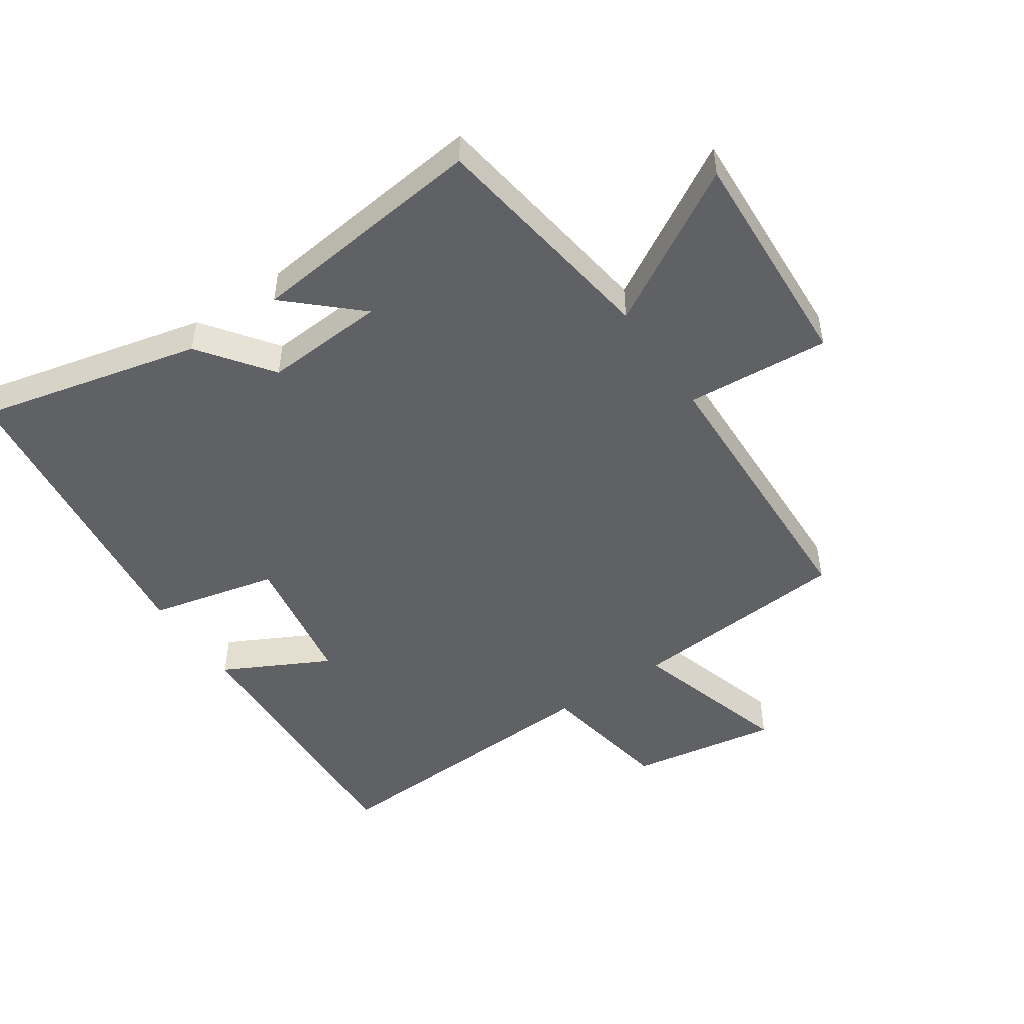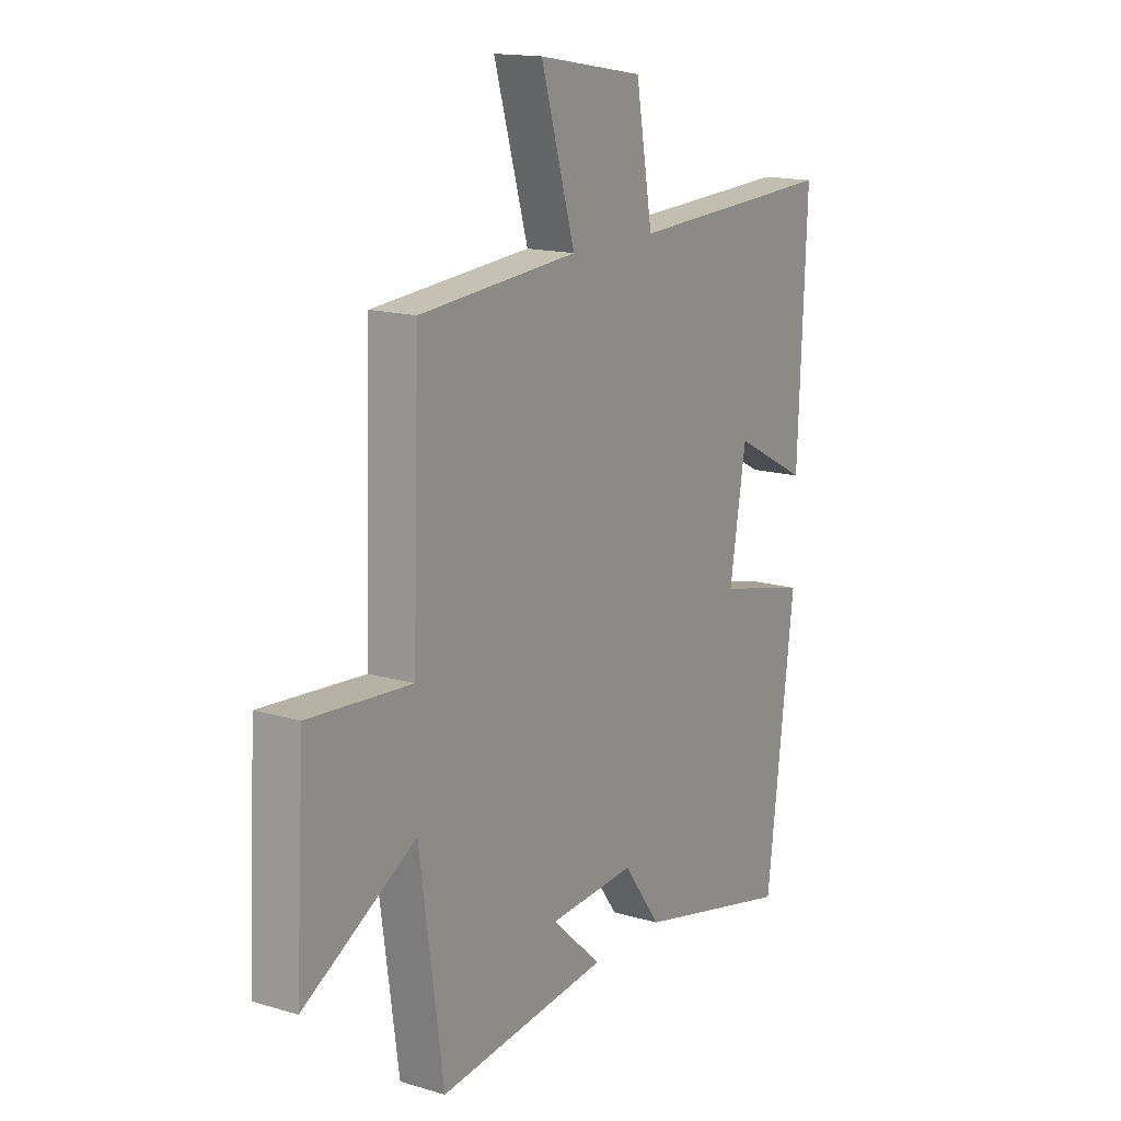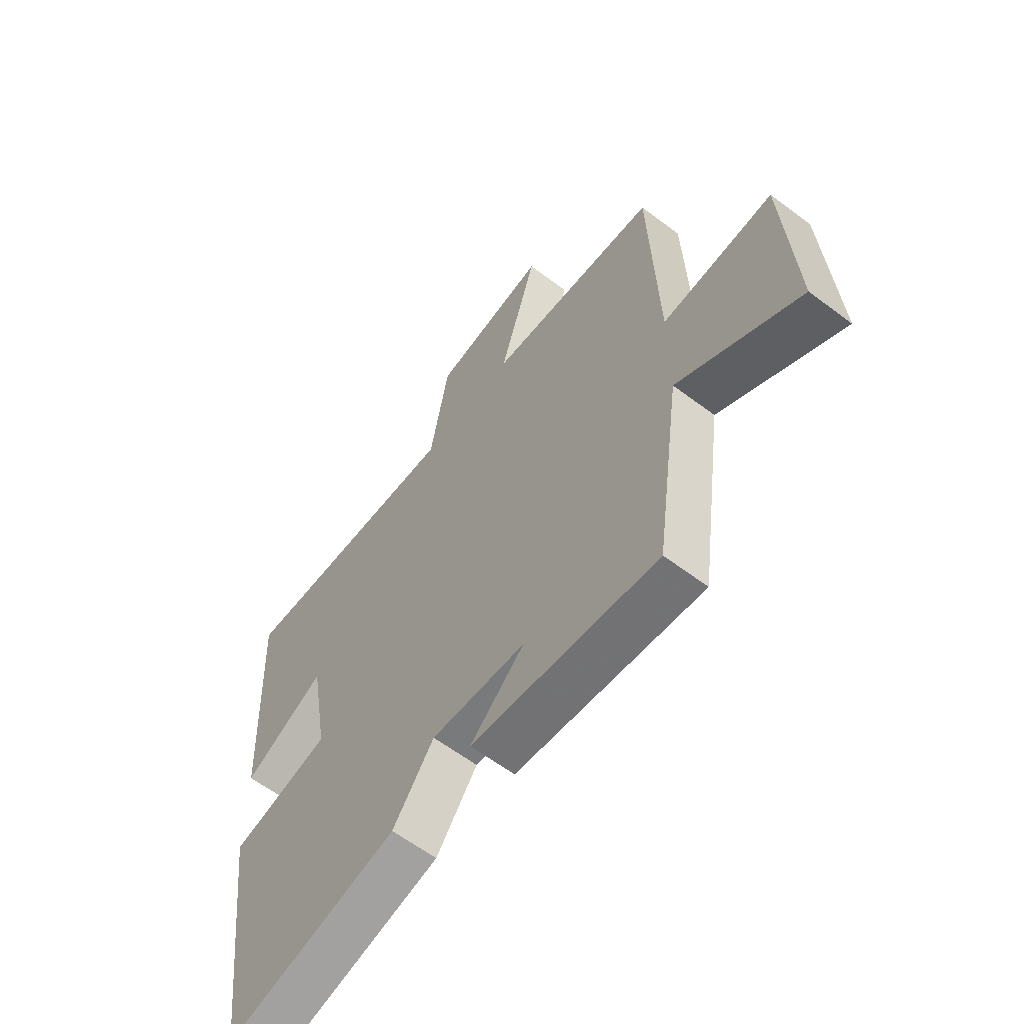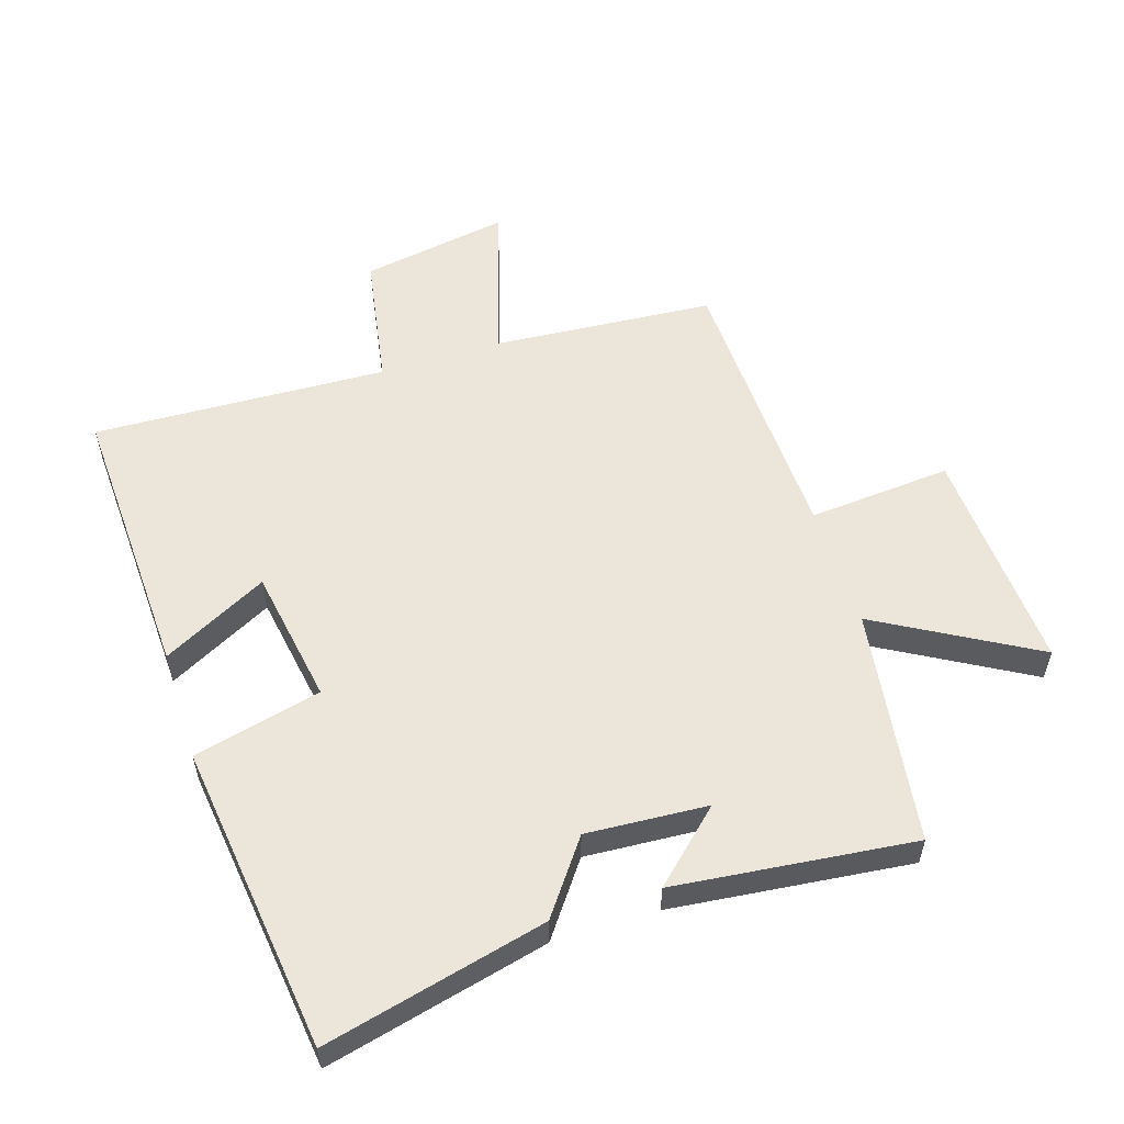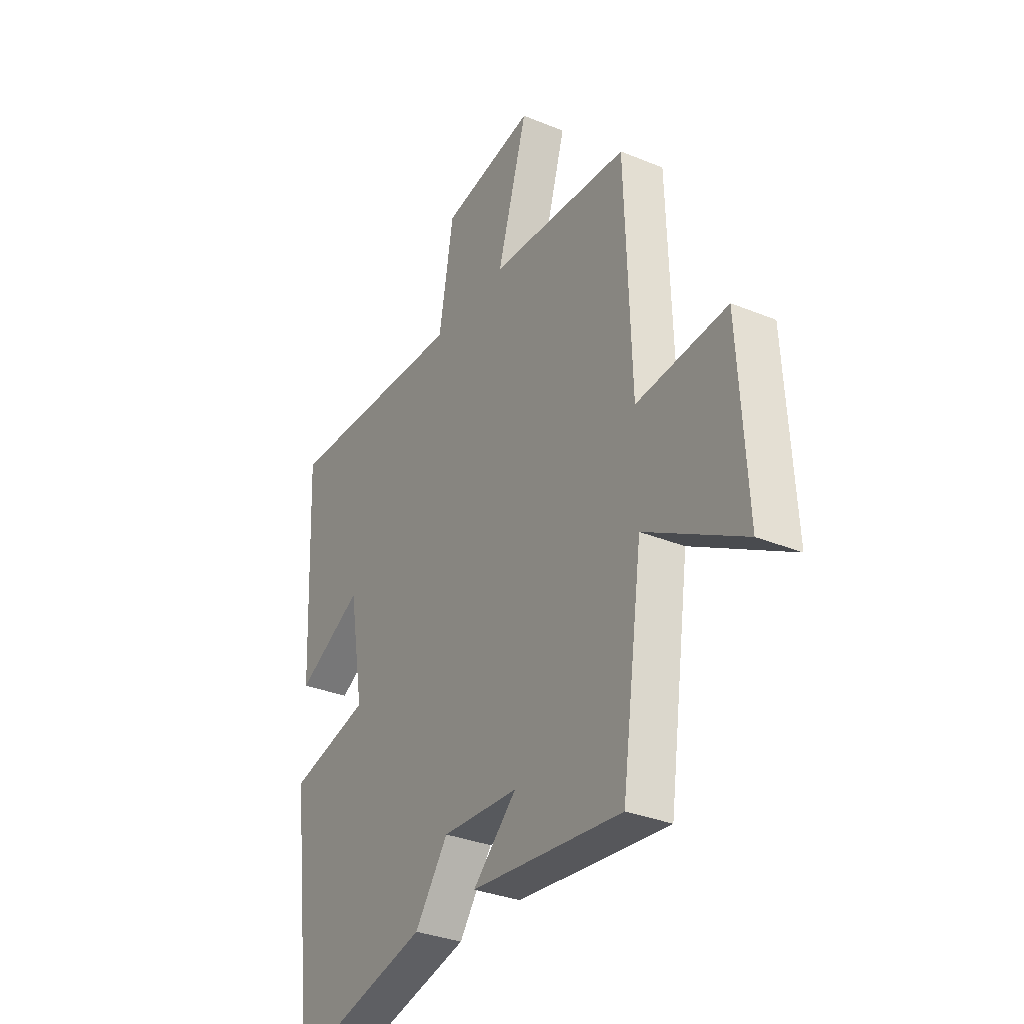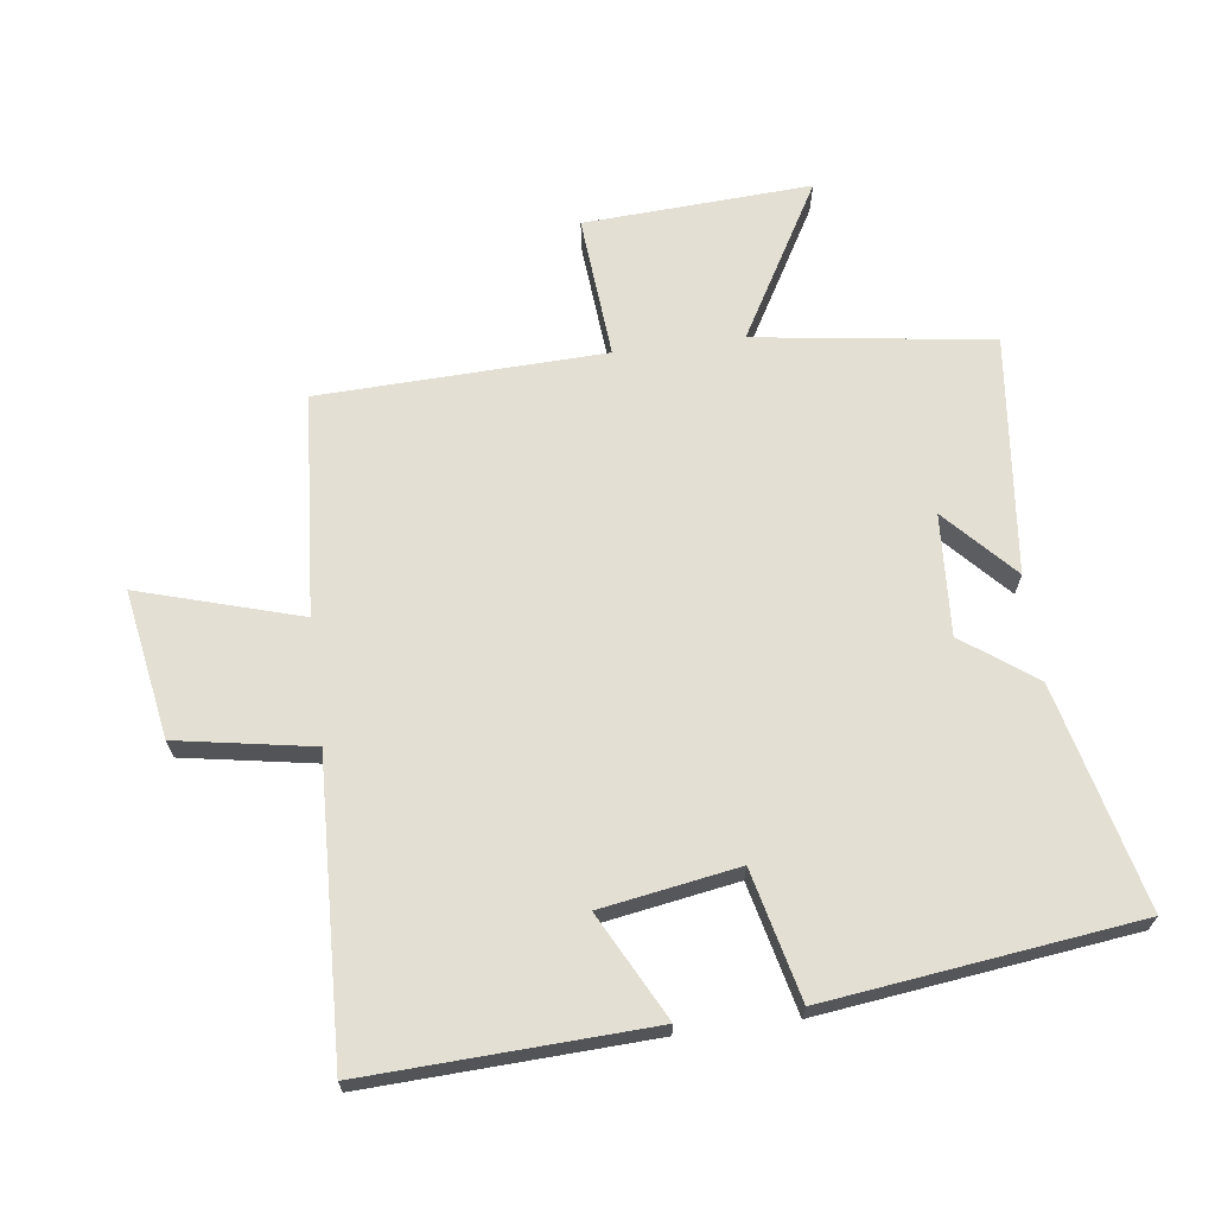
<metadata>
{"format":"obj","ext":"obj","renderer":"f3d","projection":"perspective","resolution":1024,"background":"white","views":[{"elev":-49.0,"azim":-145.6,"up":"+Y"},{"elev":15.6,"azim":-58.0,"up":"+Z"},{"elev":-61.1,"azim":-127.6,"up":"+Z"},{"elev":55.7,"azim":162.4,"up":"+Y"},{"elev":-32.5,"azim":-119.8,"up":"+Z"},{"elev":66.9,"azim":82.6,"up":"+Y"}]}
</metadata>
<code>
v 0.519 0.07 0.519
v 0.5 0.07 0.077
v 0.335 0.07 0.163
v 0.299 0.07 -0.051
v 0.5 0.07 -0.099
v 0.439 0.07 -0.584
v 0.091 0.07 -0.5
v 0.008 0.07 -0.387
v -0.182 0.07 -0.399
v -0.073 0.07 -0.5
v -0.448 0.07 -0.541
v -0.5 0.07 -0.171
v -0.745 0.07 -0.311
v -0.725 0.07 0.045
v -0.5 0.07 0.027
v -0.485 0.07 0.474
v -0.137 0.07 0.5
v -0.212 0.07 0.752
v 0.02 0.07 0.712
v 0.057 0.07 0.5
v 0.519 0 0.519
v 0.5 0 0.077
v 0.335 0 0.163
v 0.299 0 -0.051
v 0.5 0 -0.099
v 0.439 0 -0.584
v 0.091 0 -0.5
v 0.008 0 -0.387
v -0.182 0 -0.399
v -0.073 0 -0.5
v -0.448 0 -0.541
v -0.5 0 -0.171
v -0.745 0 -0.311
v -0.725 0 0.045
v -0.5 0 0.027
v -0.485 0 0.474
v -0.137 0 0.5
v -0.212 0 0.752
v 0.02 0 0.712
v 0.057 0 0.5
f 17 18 19 20
f 15 16 17 20
f 15 20 1
f 12 13 14 15
f 9 10 11 12
f 8 9 12 15
f 5 6 7 8
f 4 5 8 15
f 3 4 15
f 1 2 3
f 1 3 15
f 40 39 38 37
f 40 37 36 35
f 21 40 35
f 35 34 33 32
f 32 31 30 29
f 35 32 29 28
f 28 27 26 25
f 35 28 25 24
f 35 24 23
f 23 22 21
f 35 23 21
f 1 21 22 2
f 2 22 23 3
f 3 23 24 4
f 4 24 25 5
f 5 25 26 6
f 6 26 27 7
f 7 27 28 8
f 8 28 29 9
f 9 29 30 10
f 10 30 31 11
f 11 31 32 12
f 12 32 33 13
f 13 33 34 14
f 14 34 35 15
f 15 35 36 16
f 16 36 37 17
f 17 37 38 18
f 18 38 39 19
f 19 39 40 20
f 20 40 21 1

</code>
